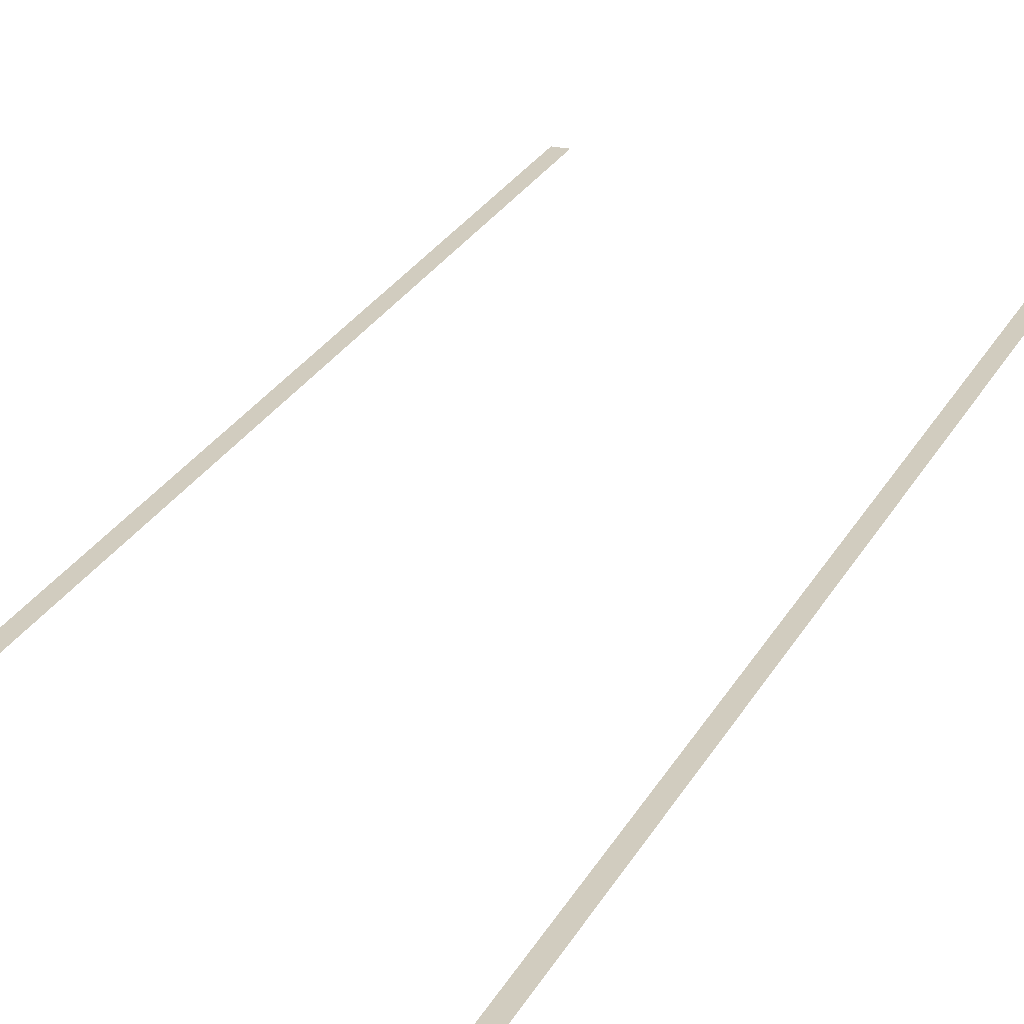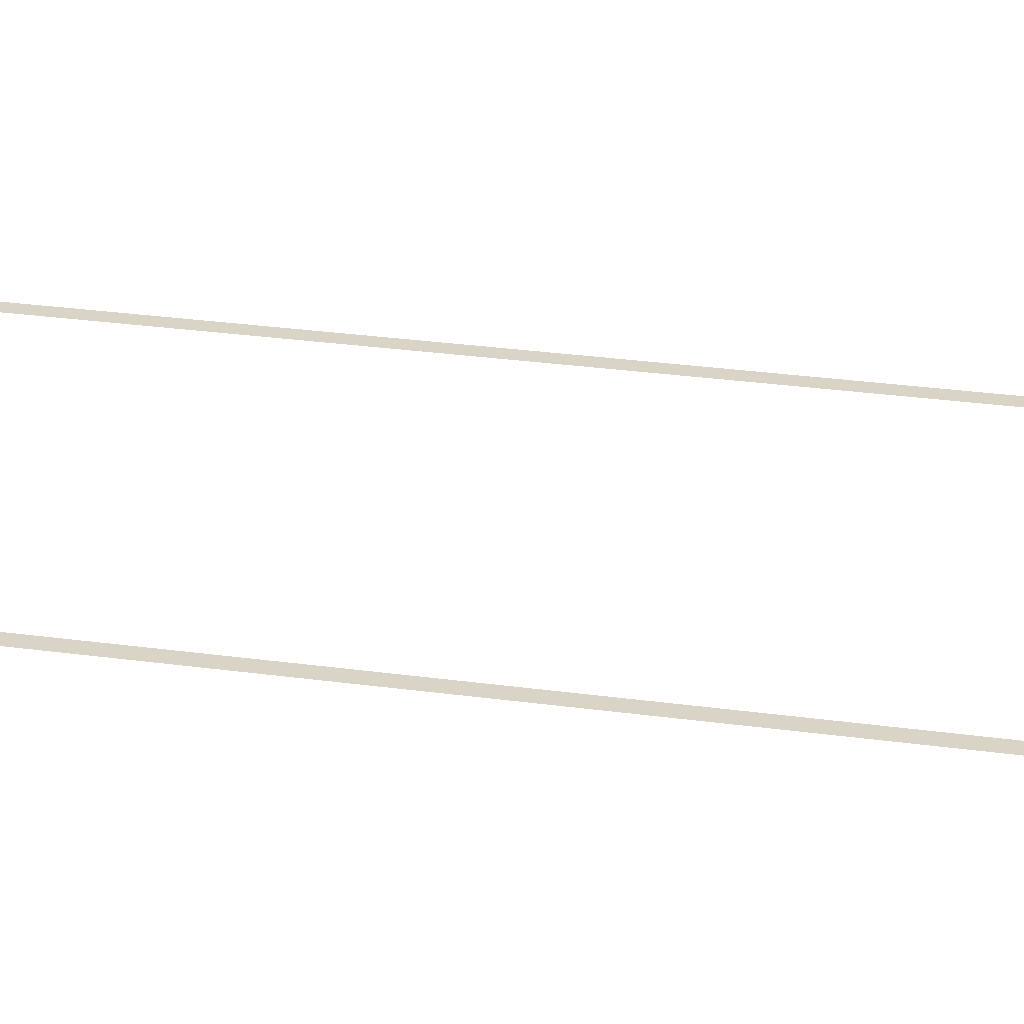
<metadata>
{"format":"obj","ext":"obj","renderer":"f3d","projection":"perspective","resolution":1024,"background":"white","views":[{"elev":23.8,"azim":20.9,"up":"+Z"},{"elev":28.9,"azim":101.6,"up":"+Z"}]}
</metadata>
<code>
v 0 -1.6 0
v -1.6 -1.6 0
v -1.6 0 0
v 0 0 0
v -43.2 -1.6 0
v -44.8 -1.6 0
v -44.8 0 0
v -43.2 0 0
v 0 -3.2 0
v -1.6 -3.2 0
v -43.2 -3.2 0
v -44.8 -3.2 0
v 0 -4.8 0
v -1.6 -4.8 0
v -43.2 -4.8 0
v -44.8 -4.8 0
v 0 -6.4 0
v -1.6 -6.4 0
v -43.2 -6.4 0
v -44.8 -6.4 0
v 0 -8 0
v -1.6 -8 0
v -43.2 -8 0
v -44.8 -8 0
v 0 -9.6 0
v -1.6 -9.6 0
v -43.2 -9.6 0
v -44.8 -9.6 0
v 0 -11.2 0
v -1.6 -11.2 0
v -43.2 -11.2 0
v -44.8 -11.2 0
v 0 -12.8 0
v -1.6 -12.8 0
v -43.2 -12.8 0
v -44.8 -12.8 0
v 0 -14.4 0
v -1.6 -14.4 0
v -43.2 -14.4 0
v -44.8 -14.4 0
v 0 -16 0
v -1.6 -16 0
v -43.2 -16 0
v -44.8 -16 0
v 0 -17.6 0
v -1.6 -17.6 0
v -43.2 -17.6 0
v -44.8 -17.6 0
v 0 -19.2 0
v -1.6 -19.2 0
v -43.2 -19.2 0
v -44.8 -19.2 0
v 0 -20.8 0
v -1.6 -20.8 0
v -43.2 -20.8 0
v -44.8 -20.8 0
v 0 -22.4 0
v -1.6 -22.4 0
v -43.2 -22.4 0
v -44.8 -22.4 0
v 0 -24 0
v -1.6 -24 0
v -43.2 -24 0
v -44.8 -24 0
v 0 -25.6 0
v -1.6 -25.6 0
v -43.2 -25.6 0
v -44.8 -25.6 0
v 0 -27.2 0
v -1.6 -27.2 0
v -43.2 -27.2 0
v -44.8 -27.2 0
v 0 -28.8 0
v -1.6 -28.8 0
v -43.2 -28.8 0
v -44.8 -28.8 0
v 0 -30.4 0
v -1.6 -30.4 0
v -43.2 -30.4 0
v -44.8 -30.4 0
v 0 -32 0
v -1.6 -32 0
v -43.2 -32 0
v -44.8 -32 0
v 0 -33.6 0
v -1.6 -33.6 0
v -43.2 -33.6 0
v -44.8 -33.6 0
v 0 -35.2 0
v -1.6 -35.2 0
v -43.2 -35.2 0
v -44.8 -35.2 0
v 0 -36.8 0
v -1.6 -36.8 0
v -43.2 -36.8 0
v -44.8 -36.8 0
v 0 -38.4 0
v -1.6 -38.4 0
v -43.2 -38.4 0
v -44.8 -38.4 0
v 0 -40 0
v -1.6 -40 0
v -43.2 -40 0
v -44.8 -40 0
v 0 -41.6 0
v -1.6 -41.6 0
v -43.2 -41.6 0
v -44.8 -41.6 0
v 0 -43.2 0
v -1.6 -43.2 0
v -43.2 -43.2 0
v -44.8 -43.2 0
v 0 -44.8 0
v -1.6 -44.8 0
v -43.2 -44.8 0
v -44.8 -44.8 0
v 0 -46.4 0
v -1.6 -46.4 0
v -43.2 -46.4 0
v -44.8 -46.4 0
v 0 -48 0
v -1.6 -48 0
v -43.2 -48 0
v -44.8 -48 0
v 0 -49.6 0
v -1.6 -49.6 0
v -43.2 -49.6 0
v -44.8 -49.6 0
v 0 -51.2 0
v -1.6 -51.2 0
v -43.2 -51.2 0
v -44.8 -51.2 0
v 0 -52.8 0
v -1.6 -52.8 0
v -43.2 -52.8 0
v -44.8 -52.8 0
v 0 -54.4 0
v -1.6 -54.4 0
v -43.2 -54.4 0
v -44.8 -54.4 0
v 0 -56 0
v -1.6 -56 0
v -43.2 -56 0
v -44.8 -56 0
v 0 -57.6 0
v -1.6 -57.6 0
v -43.2 -57.6 0
v -44.8 -57.6 0
v 0 -59.2 0
v -1.6 -59.2 0
v -43.2 -59.2 0
v -44.8 -59.2 0
v 0 -60.8 0
v -1.6 -60.8 0
v -43.2 -60.8 0
v -44.8 -60.8 0
v 0 -62.4 0
v -1.6 -62.4 0
v -43.2 -62.4 0
v -44.8 -62.4 0
v 0 -64 0
v -1.6 -64 0
v -43.2 -64 0
v -44.8 -64 0
v 0 -65.6 0
v -1.6 -65.6 0
v -43.2 -65.6 0
v -44.8 -65.6 0
v 0 -67.2 0
v -1.6 -67.2 0
v -43.2 -67.2 0
v -44.8 -67.2 0
v 0 -68.8 0
v -1.6 -68.8 0
v -43.2 -68.8 0
v -44.8 -68.8 0
v 0 -70.4 0
v -1.6 -70.4 0
v -43.2 -70.4 0
v -44.8 -70.4 0
v 0 -72 0
v -1.6 -72 0
v -43.2 -72 0
v -44.8 -72 0
v 0 -73.6 0
v -1.6 -73.6 0
v -43.2 -73.6 0
v -44.8 -73.6 0
v 0 -75.2 0
v -1.6 -75.2 0
v -43.2 -75.2 0
v -44.8 -75.2 0
v 0 -76.8 0
v -1.6 -76.8 0
v -43.2 -76.8 0
v -44.8 -76.8 0
v 0 -78.4 0
v -1.6 -78.4 0
v -43.2 -78.4 0
v -44.8 -78.4 0
v 0 -80 0
v -1.6 -80 0
v -43.2 -80 0
v -44.8 -80 0
v 0 -81.6 0
v -1.6 -81.6 0
v -43.2 -81.6 0
v -44.8 -81.6 0
v 0 -83.2 0
v -1.6 -83.2 0
v -43.2 -83.2 0
v -44.8 -83.2 0
v 0 -84.8 0
v -1.6 -84.8 0
v -43.2 -84.8 0
v -44.8 -84.8 0
v 0 -86.4 0
v -1.6 -86.4 0
v -43.2 -86.4 0
v -44.8 -86.4 0
v 0 -88 0
v -1.6 -88 0
v -43.2 -88 0
v -44.8 -88 0
v 0 -89.6 0
v -1.6 -89.6 0
v -43.2 -89.6 0
v -44.8 -89.6 0
v 0 -91.2 0
v -1.6 -91.2 0
v -43.2 -91.2 0
v -44.8 -91.2 0
v 0 -92.8 0
v -1.6 -92.8 0
v -43.2 -92.8 0
v -44.8 -92.8 0
v 0 -94.4 0
v -1.6 -94.4 0
v -43.2 -94.4 0
v -44.8 -94.4 0
v 0 -96 0
v -1.6 -96 0
v -43.2 -96 0
v -44.8 -96 0
v 0 -97.6 0
v -1.6 -97.6 0
v -43.2 -97.6 0
v -44.8 -97.6 0
v 0 -99.2 0
v -1.6 -99.2 0
v -43.2 -99.2 0
v -44.8 -99.2 0
v 0 -100.8 0
v -1.6 -100.8 0
v -43.2 -100.8 0
v -44.8 -100.8 0
v 0 -102.4 0
v -1.6 -102.4 0
v -43.2 -102.4 0
v -44.8 -102.4 0
v 0 -104 0
v -1.6 -104 0
v -43.2 -104 0
v -44.8 -104 0
v 0 -105.6 0
v -1.6 -105.6 0
v -43.2 -105.6 0
v -44.8 -105.6 0
v 0 -107.2 0
v -1.6 -107.2 0
v -43.2 -107.2 0
v -44.8 -107.2 0
v 0 -108.8 0
v -1.6 -108.8 0
v -43.2 -108.8 0
v -44.8 -108.8 0
v 0 -110.4 0
v -1.6 -110.4 0
v -43.2 -110.4 0
v -44.8 -110.4 0
v 0 -112 0
v -1.6 -112 0
v -43.2 -112 0
v -44.8 -112 0
v 0 -113.6 0
v -1.6 -113.6 0
v -43.2 -113.6 0
v -44.8 -113.6 0
v 0 -115.2 0
v -1.6 -115.2 0
v -43.2 -115.2 0
v -44.8 -115.2 0
v 0 -116.8 0
v -1.6 -116.8 0
v -43.2 -116.8 0
v -44.8 -116.8 0
v 0 -118.4 0
v -1.6 -118.4 0
v -43.2 -118.4 0
v -44.8 -118.4 0
v 0 -120 0
v -1.6 -120 0
v -43.2 -120 0
v -44.8 -120 0
v 0 -121.6 0
v -1.6 -121.6 0
v -43.2 -121.6 0
v -44.8 -121.6 0
v 0 -123.2 0
v -1.6 -123.2 0
v -43.2 -123.2 0
v -44.8 -123.2 0
v 0 -124.8 0
v -1.6 -124.8 0
v -43.2 -124.8 0
v -44.8 -124.8 0
v 0 -126.4 0
v -1.6 -126.4 0
v -43.2 -126.4 0
v -44.8 -126.4 0
v 0 -128 0
v -1.6 -128 0
v -43.2 -128 0
v -44.8 -128 0
v 0 -129.6 0
v -1.6 -129.6 0
v -43.2 -129.6 0
v -44.8 -129.6 0
v 0 -131.2 0
v -1.6 -131.2 0
v -43.2 -131.2 0
v -44.8 -131.2 0
v 0 -132.8 0
v -1.6 -132.8 0
v -43.2 -132.8 0
v -44.8 -132.8 0
v 0 -134.4 0
v -1.6 -134.4 0
v -43.2 -134.4 0
v -44.8 -134.4 0
g mesh_0001
f 1 2 3 4
f 5 6 7 8
f 9 10 2 1
f 11 12 6 5
f 13 14 10 9
f 15 16 12 11
f 17 18 14 13
f 19 20 16 15
f 21 22 18 17
f 23 24 20 19
f 25 26 22 21
f 27 28 24 23
f 29 30 26 25
f 31 32 28 27
f 33 34 30 29
f 35 36 32 31
f 37 38 34 33
f 39 40 36 35
f 41 42 38 37
f 43 44 40 39
f 45 46 42 41
f 47 48 44 43
f 49 50 46 45
f 51 52 48 47
f 53 54 50 49
f 55 56 52 51
f 57 58 54 53
f 59 60 56 55
f 61 62 58 57
f 63 64 60 59
f 65 66 62 61
f 67 68 64 63
f 69 70 66 65
f 71 72 68 67
f 73 74 70 69
f 75 76 72 71
f 77 78 74 73
f 79 80 76 75
f 81 82 78 77
f 83 84 80 79
f 85 86 82 81
f 87 88 84 83
f 89 90 86 85
f 91 92 88 87
f 93 94 90 89
f 95 96 92 91
f 97 98 94 93
f 99 100 96 95
f 101 102 98 97
f 103 104 100 99
f 105 106 102 101
f 107 108 104 103
f 109 110 106 105
f 111 112 108 107
f 113 114 110 109
f 115 116 112 111
f 117 118 114 113
f 119 120 116 115
f 121 122 118 117
f 123 124 120 119
f 125 126 122 121
f 127 128 124 123
f 129 130 126 125
f 131 132 128 127
f 133 134 130 129
f 135 136 132 131
f 137 138 134 133
f 139 140 136 135
f 141 142 138 137
f 143 144 140 139
f 145 146 142 141
f 147 148 144 143
f 149 150 146 145
f 151 152 148 147
f 153 154 150 149
f 155 156 152 151
f 157 158 154 153
f 159 160 156 155
f 161 162 158 157
f 163 164 160 159
f 165 166 162 161
f 167 168 164 163
f 169 170 166 165
f 171 172 168 167
f 173 174 170 169
f 175 176 172 171
f 177 178 174 173
f 179 180 176 175
f 181 182 178 177
f 183 184 180 179
f 185 186 182 181
f 187 188 184 183
f 189 190 186 185
f 191 192 188 187
f 193 194 190 189
f 195 196 192 191
f 197 198 194 193
f 199 200 196 195
f 201 202 198 197
f 203 204 200 199
f 205 206 202 201
f 207 208 204 203
f 209 210 206 205
f 211 212 208 207
f 213 214 210 209
f 215 216 212 211
f 217 218 214 213
f 219 220 216 215
f 221 222 218 217
f 223 224 220 219
f 225 226 222 221
f 227 228 224 223
f 229 230 226 225
f 231 232 228 227
f 233 234 230 229
f 235 236 232 231
f 237 238 234 233
f 239 240 236 235
f 241 242 238 237
f 243 244 240 239
f 245 246 242 241
f 247 248 244 243
f 249 250 246 245
f 251 252 248 247
f 253 254 250 249
f 255 256 252 251
f 257 258 254 253
f 259 260 256 255
f 261 262 258 257
f 263 264 260 259
f 265 266 262 261
f 267 268 264 263
f 269 270 266 265
f 271 272 268 267
f 273 274 270 269
f 275 276 272 271
f 277 278 274 273
f 279 280 276 275
f 281 282 278 277
f 283 284 280 279
f 285 286 282 281
f 287 288 284 283
f 289 290 286 285
f 291 292 288 287
f 293 294 290 289
f 295 296 292 291
f 297 298 294 293
f 299 300 296 295
f 301 302 298 297
f 303 304 300 299
f 305 306 302 301
f 307 308 304 303
f 309 310 306 305
f 311 312 308 307
f 313 314 310 309
f 315 316 312 311
f 317 318 314 313
f 319 320 316 315
f 321 322 318 317
f 323 324 320 319
f 325 326 322 321
f 327 328 324 323
f 329 330 326 325
f 331 332 328 327
f 333 334 330 329
f 335 336 332 331
f 337 338 334 333
f 339 340 336 335

</code>
